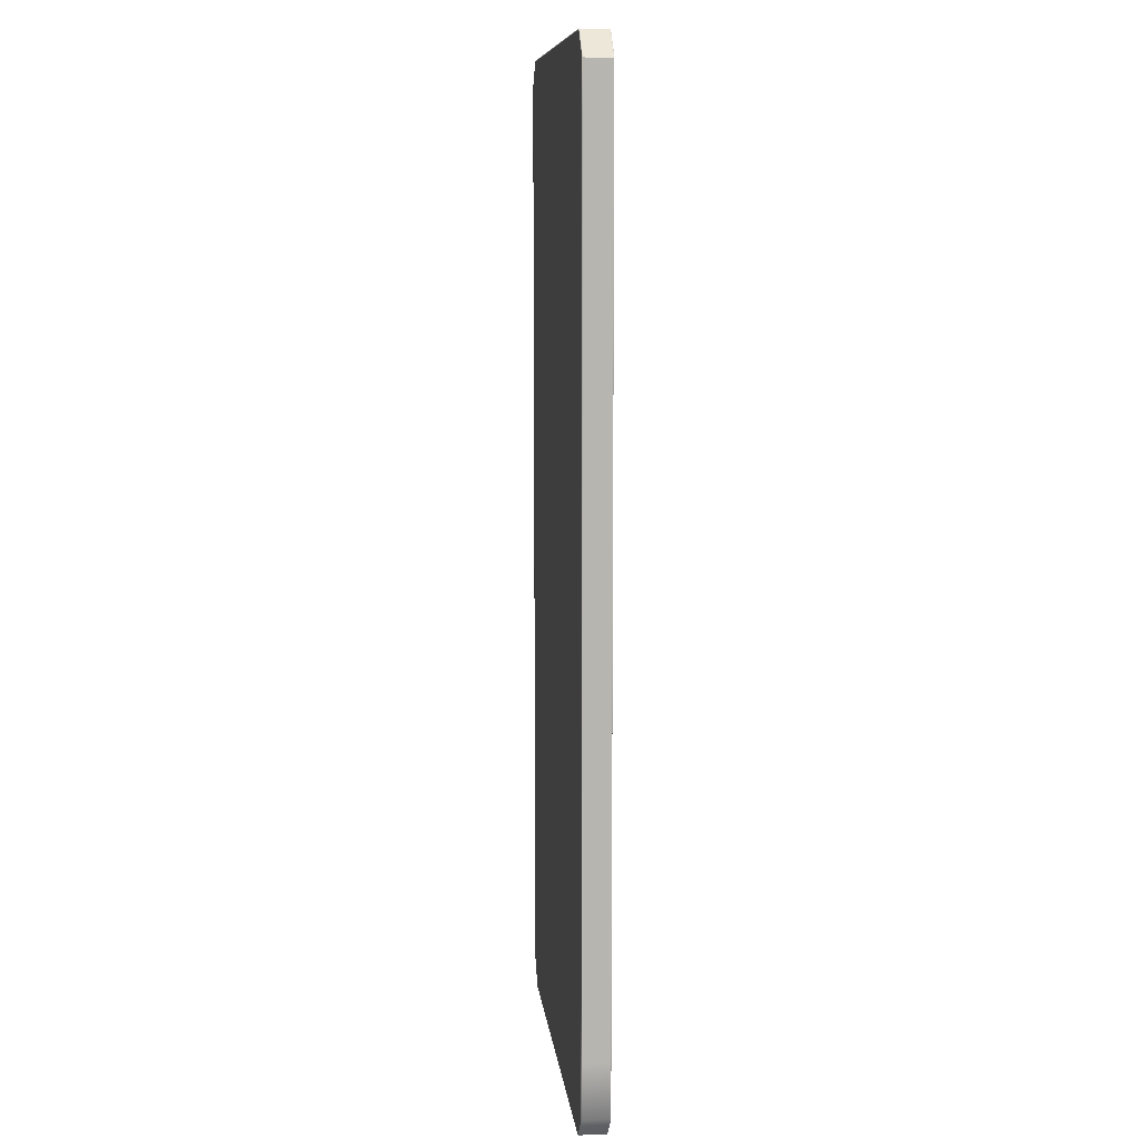
<metadata>
{"format":"obj","ext":"obj","renderer":"f3d","projection":"perspective","resolution":1024,"background":"white","views":[{"elev":9.3,"azim":-96.3,"up":"+Z"}]}
</metadata>
<code>
o Frame.005_Plane_50.128
v 2.397 -0.00325 -5.118
v 2.258 -0.00325 -5.257
v 2.397 -0.00325 0
v 2.397 0.1453 -5.118
v 2.258 0.1453 -5.257
v 2.258 -0.00325 0.1393
v 0 -0.00325 -5.118
v 0.1393 -0.00325 -5.257
v 2.397 0.1453 0
v 2.258 0.1453 0.1393
v 0 -0.00325 0
v 0 0.1453 -5.118
v 0.1393 0.1453 -5.257
v 0.1393 -0.00325 0.1393
v 0 0.1453 0
v 0.1393 0.1453 0.1393
v 1.199 0.07103 0.1393
v 1.199 0.07103 -5.257
v 1.199 0.1409 0.1393
v 1.199 0.1453 0.1393
v 1.199 0.1409 -5.257
v 1.199 0.1453 -5.257
v 2.397 0.1453 -2.559
v 2.397 0.1409 -2.559
v 1.199 0 0.1393
v 1.199 -0.00325 0.1393
v 2.397 0.07103 -2.559
v 2.397 0.1409 0
v 2.258 0.1409 0.1393
v 2.397 0.07103 0
v 2.258 0.07103 0.1393
v 2.021 0.07103 0.1393
v 2.021 0.1453 0.1393
v 0 0.1453 -2.559
v 0 0.1409 -2.559
v 0 0.07103 -2.559
v 2.021 0.1409 0.1393
v 0 0.1409 0
v 2.397 0.1453 -0.2983
v 0.1393 0.1409 0.1393
v 0 0.07103 0
v 2.397 0.1453 -0.6751
v 2.397 0.1453 -1.052
v 0.1393 0.07103 0.1393
v 2.397 0.1453 -1.429
v 2.397 0.1453 -1.805
v 2.397 0.1453 -2.182
v 2.397 0.1409 -0.2983
v 2.397 0.1409 -0.6751
v 0.3762 0.07103 0.1393
v 0.3762 0.1453 0.1393
v 0.3762 0.1409 0.1393
v 0 0.1453 -0.2983
v 0 0.1453 -0.6751
v 0 0.1453 -1.052
v 0 0.1453 -1.429
v 0 0.1453 -1.805
v 0 0.1453 -2.182
v 0 0.1409 -0.2983
v 0 0.1409 -0.6751
v 0 0.1409 -1.052
v 0 0.1409 -1.429
v 0 0.1409 -1.805
v 0 0.1409 -2.182
v 2.397 0.1409 -1.052
v 2.397 0.1409 -1.429
v 2.397 0.1409 -1.805
v 2.397 0.1409 -2.182
v 2.397 0.07103 -0.2983
v 2.397 0.07103 -0.6751
v 2.397 0.07103 -1.052
v 0 0.07103 -0.2983
v 0 0.07103 -0.6751
v 0 0.07103 -1.052
v 0 0.07103 -1.429
v 0 0.07103 -1.805
v 0 0.07103 -2.182
v 0.3762 0.1453 -2.182
v 1.199 0.1453 -2.182
v 0.3762 0.1453 -1.805
v 2.397 0.07103 -1.429
v 1.199 0.1453 -1.805
v 2.397 0.07103 -1.805
v 0.3762 0.1453 -1.429
v 2.397 0.07103 -2.182
v 1.199 0.1453 -1.429
v 2.021 0.1453 -2.182
v 0.3762 0.1453 -1.052
v 1.199 0.1453 -1.052
v 2.021 0.1453 -1.805
v 0.3762 0.1453 -2.559
v 1.199 0.1453 -2.559
v 2.021 0.1453 -1.429
v 2.021 0.1453 -1.052
v 2.021 0.1453 -2.559
v 2.397 0.1409 -5.118
v 2.258 0.1409 -5.257
v 0 0.1409 -5.118
v 2.397 0.07103 -5.118
v 0.1393 0.1409 -5.257
v 0 0.07103 -5.118
v 2.258 0.07103 -5.257
v 2.021 0.07103 -5.257
v 0.1393 0.07103 -5.257
v 2.021 0.1453 -5.257
v 2.021 0.1409 -5.257
v 2.021 0.1453 -0.6751
v 2.397 0.1453 -4.819
v 0.3762 0.07103 -5.257
v 0.3762 0.1453 -5.257
v 0.3762 0.1409 -5.257
v 0.3762 0.1453 -0.6751
v 2.021 0.1453 -0.2983
v 1.199 0.1453 -0.6751
v 0 0.1453 -4.819
v 0.3762 0.1453 -0.2983
v 1.199 0.1453 -0.2983
v 0 0.1453 -4.443
v 0 0.1453 -4.066
v 0.3762 0.1453 -0
v 1.199 0.1453 0
v 0 0.1453 -3.689
v 0 0.1453 -3.312
v 0 0.1453 -2.936
v 0 0.1409 -4.819
v 0 0.1409 -4.443
v 2.397 0.1453 -4.443
v 0 0.1409 -4.066
v 0 0.1409 -3.689
v 0 0.1409 -3.312
v 0 0.1409 -2.936
v 2.397 0.1453 -4.066
v 2.021 0.1453 -0
v 2.397 0.1453 -3.689
v 0 0.07103 -4.819
v 0 0.07103 -4.443
v 0 0.07103 -4.066
v 2.397 0.1453 -3.312
v 1.199 0 -5.257
v 0 0.07103 -3.689
v 1.199 -0.00325 -5.257
v 0 0.07103 -3.312
v 2.397 -0.00325 -2.559
v 0 0.07103 -2.936
v 2.397 0 -2.559
v 2.397 0 0
v 2.258 0 0.1393
v 2.021 -0.00325 0.1393
v 0 -0.00325 -2.559
v 0 0 -2.559
v 2.021 0 0.1393
v 0 0 0
v 2.397 -0.00325 -0.2983
v 0.1393 0 0.1393
v 2.397 0.1453 -2.936
v 0.3762 0.1453 -2.936
v 1.199 0.1453 -2.936
v 2.397 0.1409 -4.819
v 0.3762 0.1453 -3.312
v 1.199 0.1453 -3.312
v 0.3762 0.1453 -3.689
v 0.7874 0.1453 -1.052
v 1.199 0.1453 -3.689
v 0.7874 0.1453 -0
v 0.3762 0.1453 -4.066
v 2.397 0.1409 -4.443
v 0.7874 0.07103 0.1393
v 2.397 0.1409 -4.066
v 2.397 0.1409 -3.689
v 0.7874 0.1453 -0.6751
v 0.7874 0.1453 -1.429
v 2.397 0.1409 -3.312
v 2.397 -0.00325 -0.6751
v 2.397 0.1409 -2.936
v 2.397 -0.00325 -1.052
v 2.397 0.07103 -4.819
v 2.397 0.07103 -4.443
v 2.397 -0.00325 -1.429
v 2.397 0.07103 -4.066
v 0.7874 0.1453 -2.559
v 2.397 -0.00325 -1.805
v 0.7874 0.1453 -1.805
v 2.397 -0.00325 -2.182
v 0.7874 0.1453 -2.182
v 2.397 0.07103 -3.689
v 2.397 0 -0.2983
v 2.397 0 -0.6751
v 0.7874 0.1453 -0.2983
v 2.397 0.07103 -3.312
v 2.397 0.07103 -2.936
v 0.3762 -0.00325 0.1393
v 1.199 0.1453 -4.066
v 0.3762 0 0.1393
v 0 -0.00325 -0.2983
v 0 -0.00325 -0.6751
v 0.7874 0.1409 0.1393
v 0.7874 0.1453 0.1393
v 0.3762 0.1453 -4.443
v 0 -0.00325 -1.052
v 1.199 0.1453 -4.443
v 0.3762 0.1453 -4.819
v 1.199 0.1453 -4.819
v 0.3762 0.1453 -5.118
v 1.199 0.1453 -5.118
v 0 -0.00325 -1.429
v 0 -0.00325 -1.805
v 0 -0.00325 -2.182
v 0 0 -0.2983
v 0 0 -0.6751
v 0 0 -1.052
v 0 0 -1.429
v 0 0 -1.805
v 0 0 -2.182
v 2.397 0 -1.052
v 2.397 0 -1.429
v 2.397 0 -1.805
v 2.397 0 -2.182
v 0.1393 0.1453 0
v 0.1393 0.1453 -0.2983
v 0.1393 0.1453 -0.6751
v 0.1393 0.1453 -1.052
v 0.1393 0.1453 -1.429
v 0.1393 0.1453 -1.805
v 0.1393 0.1453 -2.182
v 0.1393 0.1453 -2.559
v 0.3762 -0.00325 -2.182
v 1.199 -0.00325 -2.182
v 0.3762 -0.00325 -1.805
v 1.199 -0.00325 -1.805
v 0.3762 -0.00325 -1.429
v 1.199 -0.00325 -1.429
v 2.021 -0.00325 -2.182
v 0.3762 -0.00325 -1.052
v 1.199 -0.00325 -1.052
v 0.7874 0.1453 -4.066
v 0.7874 0.1453 -5.118
v 2.021 -0.00325 -1.805
v 2.021 0.1453 -2.936
v 0.7874 0.07103 -5.257
v 2.021 0.1453 -3.312
v 0.7874 0.1453 -4.443
v 0.7874 0.1453 -3.689
v 0.3762 -0.00325 -2.559
v 2.021 0.1453 -3.689
v 1.61 0.1453 -1.052
v 1.199 -0.00325 -2.559
v 1.61 0.1453 -0
v 2.021 0.1453 -4.066
v 1.61 0.07103 0.1393
v 2.021 -0.00325 -1.429
v 1.61 0.1453 -0.6751
v 2.021 -0.00325 -1.052
v 1.61 0.1453 -1.429
v 2.021 -0.00325 -2.559
v 2.397 0 -5.118
v 2.258 0 -5.257
v 0 0 -5.118
v 0.1393 0 -5.257
v 2.021 -0.00325 -5.257
v 0.7874 0.1453 -3.312
v 2.021 0 -5.257
v 0.7874 0.1453 -2.936
v 2.021 -0.00325 -0.6751
v 2.397 -0.00325 -4.819
v 0.3762 -0.00325 -5.257
v 0.7874 0.1453 -4.819
v 1.61 0.1453 -2.559
v 1.61 0.1453 -1.805
v 0.3762 0 -5.257
v 0.3762 -0.00325 -0.6751
v 2.021 -0.00325 -0.2983
v 1.199 -0.00325 -0.6751
v 0 -0.00325 -4.819
v 0.3762 -0.00325 -0.2983
v 1.199 -0.00325 -0.2983
v 0 -0.00325 -4.443
v 1.61 0.1453 -2.182
v 0 -0.00325 -4.066
v 0.7874 0.1409 -5.257
v 0.3762 -0.00325 -0
v 0.7874 0.1453 -5.257
v 1.61 0.1453 -0.2983
v 1.199 -0.00325 0
v 0 -0.00325 -3.689
v 0 -0.00325 -3.312
v 1.61 0.1409 0.1393
v 1.61 0.1453 0.1393
v 2.021 0.1453 -4.443
v 0 -0.00325 -2.936
v 0 0 -4.819
v 2.021 0.1453 -4.819
v 0 0 -4.443
v 0.1393 0.1453 -5.118
v 0.1393 0.1453 -4.819
v 0.1393 0.1453 -4.443
v 0.1393 0.1453 -4.066
v 0.1393 0.1453 -3.689
v 0.1393 0.1453 -3.312
v 0.1393 0.1453 -2.936
v 2.021 0.1453 -5.118
v 1.199 0.1453 0.1337
v 0.7874 0.1453 0.1337
v 0.3762 0.1453 0.1337
v 2.397 -0.00325 -4.443
v 0.1393 0.1453 0.1337
v 0.0056 0.1453 0
v 0.0056 0.1453 -0.2983
v 0.0056 0.1453 -0.6751
v 0.0056 0.1453 -1.052
v 0.0056 0.1453 -1.429
v 0.0056 0.1453 -1.805
v 0.0056 0.1453 -2.182
v 0.0056 0.1453 -2.559
v 0 0 -4.066
v 0 0 -3.689
v 0 0 -3.312
v 0 0 -2.936
v 2.397 -0.00325 -4.066
v 2.021 -0.00325 -0
v 2.397 -0.00325 -3.689
v 2.397 -0.00325 -3.312
v 2.397 -0.00325 -2.936
v 0.3762 -0.00325 -2.936
v 1.199 -0.00325 -2.936
v 2.397 0 -4.819
v 0.3762 -0.00325 -3.312
v 1.199 -0.00325 -3.312
v 0.3762 -0.00325 -3.689
v 0.7874 -0.00325 -1.052
v 1.199 -0.00325 -3.689
v 0.7874 -0.00325 -0
v 0.3762 -0.00325 -4.066
v 2.397 0 -4.443
v 2.258 0.1453 0
v 2.258 0.1453 -0.2983
v 2.258 0.1453 -0.6751
v 2.258 0.1453 -1.052
v 2.258 0.1453 -1.429
v 2.258 0.1453 -1.805
v 2.258 0.1453 -2.182
v 2.258 0.1453 -2.559
v 2.397 0 -4.066
v 2.397 0 -3.689
v 0.7874 -0.00325 -0.6751
v 0.7874 -0.00325 -1.429
v 2.397 0 -3.312
v 2.397 0 -2.936
v 1.61 0.1453 -4.066
v 1.61 0.1453 -5.118
v 1.61 0.07103 -5.257
v 1.61 0.1453 -4.443
v 1.61 0.1453 -3.689
v 0.7874 -0.00325 -2.559
v 0.7874 -0.00325 -1.805
v 0.7874 -0.00325 -2.182
v 0.7874 -0.00325 -0.2983
v 1.199 -0.00325 -4.066
v 0.7874 0 0.1393
v 0.7874 -0.00325 0.1393
v 1.61 0.1453 -3.312
v 1.199 0.1453 -5.251
v 0.7874 0.1453 -5.251
v 0.3762 0.1453 -5.251
v 0.1393 0.1453 -5.251
v 0.0056 0.1453 -5.118
v 0.0056 0.1453 -4.819
v 0.0056 0.1453 -4.443
v 0.0056 0.1453 -4.066
v 0.0056 0.1453 -3.689
v 0.0056 0.1453 -3.312
v 0.0056 0.1453 -2.936
v 1.61 0.1453 -2.936
v 0.3762 -0.00325 -4.443
v 1.199 -0.00325 -4.443
v 0.3762 -0.00325 -4.819
v 1.61 0.1453 -4.819
v 1.199 -0.00325 -4.819
v 0.3762 -0.00325 -5.118
v 1.199 -0.00325 -5.118
v 0.1393 -0.00325 0
v 0.1393 -0.00325 -0.2983
v 0.1393 -0.00325 -0.6751
v 0.1393 -0.00325 -1.052
v 0.1393 -0.00325 -1.429
v 1.61 0.1409 -5.257
v 1.61 0.1453 -5.257
v 0.1393 -0.00325 -1.805
v 0.1393 -0.00325 -2.182
v 0.1393 -0.00325 -2.559
v 2.258 0.1453 -5.118
v 2.258 0.1453 -4.819
v 2.258 0.1453 -4.443
v 2.258 0.1453 -4.066
v 2.258 0.1453 -3.689
v 2.258 0.1453 -3.312
v 2.258 0.1453 -2.936
v 1.61 0.1453 0.1337
v 2.021 0.1453 0.1337
v 2.258 0.1453 0.1337
v 2.392 0.1453 0
v 2.392 0.1453 -0.2983
v 2.392 0.1453 -0.6751
v 2.392 0.1453 -1.052
v 2.392 0.1453 -1.429
v 2.392 0.1453 -1.805
v 2.392 0.1453 -2.182
v 2.392 0.1453 -2.559
v 0.7874 -0.00325 -4.066
v 0.7874 -0.00325 -5.118
v 2.021 -0.00325 -2.936
v 2.021 -0.00325 -3.312
v 0.7874 -0.00325 -4.443
v 0.7874 -0.00325 -3.689
v 2.021 -0.00325 -3.689
v 1.61 -0.00325 -1.052
v 1.61 -0.00325 -0
v 2.021 -0.00325 -4.066
v 1.61 -0.00325 -0.6751
v 1.61 -0.00325 -1.429
v 0.7874 -0.00325 -3.312
v 0.7874 -0.00325 -2.936
v 1.61 0.1453 -5.251
v 2.021 0.1453 -5.251
v 2.258 0.1453 -5.251
v 2.392 0.1453 -5.118
v 2.392 0.1453 -4.819
v 2.392 0.1453 -4.443
v 2.392 0.1453 -4.066
v 2.392 0.1453 -3.689
v 2.392 0.1453 -3.312
v 2.392 0.1453 -2.936
v 0.7874 -0.00325 -4.819
v 1.61 -0.00325 -2.559
v 1.61 -0.00325 -1.805
v 1.61 -0.00325 -2.182
v 0.7874 0 -5.257
v 0.7874 -0.00325 -5.257
v 1.61 -0.00325 -0.2983
v 1.61 0 0.1393
v 1.61 -0.00325 0.1393
v 2.021 -0.00325 -4.443
v 2.021 -0.00325 -4.819
v 0.1393 -0.00325 -5.118
v 0.1393 -0.00325 -4.819
v 0.1393 -0.00325 -4.443
v 0.1393 -0.00325 -4.066
v 0.1393 -0.00325 -3.689
v 0.1393 -0.00325 -3.312
v 0.1393 -0.00325 -2.936
v 2.021 -0.00325 -5.118
v 1.199 -0.00325 0.1222
v 0.7874 -0.00325 0.1222
v 0.3762 -0.00325 0.1222
v 0.1393 -0.00325 0.1222
v 0.01711 -0.00325 0
v 0.01711 -0.00325 -0.2983
v 0.01711 -0.00325 -0.6751
v 0.01711 -0.00325 -1.052
v 0.01711 -0.00325 -1.429
v 0.01711 -0.00325 -1.805
v 0.01711 -0.00325 -2.182
v 0.01711 -0.00325 -2.559
v 2.258 -0.00325 0
v 2.258 -0.00325 -0.2983
v 2.258 -0.00325 -0.6751
v 2.258 -0.00325 -1.052
v 2.258 -0.00325 -1.429
v 2.258 -0.00325 -1.805
v 2.258 -0.00325 -2.182
v 2.258 -0.00325 -2.559
v 1.61 -0.00325 -4.066
v 1.61 -0.00325 -5.118
v 1.61 -0.00325 -4.443
v 1.61 -0.00325 -3.689
v 1.61 -0.00325 -3.312
v 1.199 -0.00325 -5.24
v 0.7874 -0.00325 -5.24
v 0.3762 -0.00325 -5.24
v 0.1393 -0.00325 -5.24
v 0.01711 -0.00325 -5.118
v 0.01711 -0.00325 -4.819
v 0.01711 -0.00325 -4.443
v 0.01711 -0.00325 -4.066
v 0.01711 -0.00325 -3.689
v 0.01711 -0.00325 -3.312
v 0.01711 -0.00325 -2.936
v 1.61 -0.00325 -2.936
v 1.61 -0.00325 -4.819
v 1.61 0 -5.257
v 1.61 -0.00325 -5.257
v 2.258 -0.00325 -5.118
v 2.258 -0.00325 -4.819
v 2.258 -0.00325 -4.443
v 2.258 -0.00325 -4.066
v 2.258 -0.00325 -3.689
v 2.258 -0.00325 -3.312
v 2.258 -0.00325 -2.936
v 1.61 -0.00325 0.1222
v 2.021 -0.00325 0.1222
v 2.258 -0.00325 0.1222
v 2.38 -0.00325 0
v 2.38 -0.00325 -0.2983
v 2.38 -0.00325 -0.6751
v 2.38 -0.00325 -1.052
v 2.38 -0.00325 -1.429
v 2.38 -0.00325 -1.805
v 2.38 -0.00325 -2.182
v 2.38 -0.00325 -2.559
v 1.61 -0.00325 -5.24
v 2.021 -0.00325 -5.24
v 2.258 -0.00325 -5.24
v 2.38 -0.00325 -5.118
v 2.38 -0.00325 -4.819
v 2.38 -0.00325 -4.443
v 2.38 -0.00325 -4.066
v 2.38 -0.00325 -3.689
v 2.38 -0.00325 -3.312
v 2.38 -0.00325 -2.936
f 496 411 414 495
f 8 479 480 7
f 102 256 261 103
f 95 238 372 267
f 489 490 141 139
f 418 438 275 272
f 49 65 43 42
f 431 430 395 396
f 406 340 339 405
f 314 315 140 137
f 193 191 359 358
f 373 375 432 412
f 61 55 56 62
f 101 135 125 98
f 183 181 506 507
f 103 350 385 106
f 279 281 22 21
f 385 21 22 386
f 408 412 374 357
f 458 383 382 457
f 451 498 440 26
f 301 302 197 20
f 167 17 19 196
f 48 49 42 39
f 126 128 119 118
f 122 369 368 119
f 290 273 276 292
f 316 285 289 317
f 505 504 466 467
f 217 145 27 85
f 147 151 148 6
f 302 164 120 303
f 47 406 405 46
f 44 154 193 50
f 66 81 83 67
f 143 183 507 508
f 210 74 75 211
f 64 35 36 77
f 273 290 257 7
f 388 226 228 387
f 475 327 330 474
f 251 114 117 282
f 105 423 424 5
f 437 477 478 265
f 211 212 206 205
f 157 160 260 262
f 102 99 255 256
f 348 351 200 192
f 62 56 57 63
f 270 344 356 274
f 332 373 412 408
f 256 2 259 261
f 350 18 21 385
f 314 278 284 315
f 110 13 364 363
f 221 220 112 88
f 204 349 422 361
f 188 164 121 117
f 316 317 144 142
f 291 300 349 376
f 100 98 12 13
f 267 92 79 277
f 225 224 78 91
f 346 347 322 321
f 204 361 362 236
f 239 18 139 436
f 326 328 413 420
f 39 9 28 48
f 103 261 489 350
f 370 298 297 369
f 67 68 47 46
f 158 108 127 166
f 222 221 88 84
f 30 146 186 69
f 100 13 110 111
f 240 244 352 360
f 228 354 345 230
f 436 139 141 437
f 350 489 139 18
f 369 297 296 368
f 243 323 421 353
f 249 286 19 17
f 41 38 59 72
f 134 132 428 429
f 481 480 443 444
f 158 166 177 176
f 396 395 240 238
f 268 82 86 253
f 66 67 46 45
f 184 78 80 182
f 451 26 359 452
f 465 464 271 263
f 64 58 34 35
f 108 158 96 4
f 32 249 439 151
f 165 235 241 198
f 497 410 411 496
f 44 50 52 40
f 355 354 228 226
f 220 219 116 112
f 196 19 20 197
f 244 248 348 352
f 434 419 231 229
f 223 222 84 80
f 413 408 357 330
f 510 511 491 450
f 499 319 463 500
f 149 289 486 462
f 50 193 358 167
f 46 405 404 45
f 351 376 202 200
f 130 131 124 123
f 63 64 77 76
f 361 422 386 22
f 495 414 417 494
f 269 436 437 265
f 167 358 25 17
f 44 40 38 41
f 138 134 429 430
f 429 428 393 394
f 59 53 54 60
f 34 313 371 124
f 59 60 73 72
f 187 173 175 214
f 292 314 137 136
f 320 516 515 318
f 483 482 445 446
f 53 59 38 15
f 123 370 369 122
f 230 345 329 233
f 284 278 483 484
f 387 228 230 384
f 368 296 295 367
f 194 11 152 208
f 329 234 272 344
f 215 216 83 81
f 60 61 74 73
f 381 274 280 380
f 166 168 179 177
f 121 301 397 247
f 61 62 75 74
f 62 63 76 75
f 209 73 74 210
f 466 465 263 252
f 29 28 9 10
f 208 72 73 209
f 508 470 497 518
f 79 184 182 82
f 169 134 138 172
f 116 120 164 188
f 212 76 77 213
f 104 100 111 109
f 68 85 27 24
f 259 2 511 510
f 514 493 492 513
f 39 401 400 9
f 119 368 367 118
f 107 251 282 113
f 170 188 117 114
f 296 165 198 295
f 324 421 420 327
f 180 184 79 92
f 99 96 158 176
f 344 272 275 356
f 287 33 398 397
f 384 230 233 383
f 467 466 252 250
f 515 494 493 514
f 125 126 118 115
f 166 127 132 168
f 494 417 441 493
f 33 10 399 398
f 317 289 149 150
f 115 12 98 125
f 508 507 469 470
f 414 474 471 417
f 65 71 81 66
f 441 473 488 442
f 79 82 268 277
f 215 178 181 216
f 128 137 140 129
f 219 218 120 116
f 375 378 409 432
f 48 69 70 49
f 379 476 509 472
f 399 400 334
f 516 495 494 515
f 294 201 203 293
f 462 389 388 461
f 305 218 306
f 337 94 107 336
f 445 444 375 373
f 118 367 366 115
f 379 409 477 476
f 208 209 195 194
f 210 211 205 199
f 5 424 425 4
f 333 177 179 342
f 419 415 234 231
f 442 488 472 450
f 225 91 156 299
f 382 270 274 381
f 342 179 185 343
f 128 129 122 119
f 461 388 387 460
f 405 339 338 404
f 174 24 27 190
f 353 246 227 355
f 493 441 442 492
f 506 505 467 468
f 356 275 283 331
f 318 515 514 304
f 173 153 502 503
f 111 110 281 279
f 459 384 383 458
f 274 356 331 280
f 277 268 90 87
f 2 1 512 511
f 162 170 114 89
f 301 20 287 397
f 171 162 89 86
f 389 243 226 388
f 30 69 48 28
f 341 95 87 340
f 338 93 94 337
f 347 190 27 145
f 424 390 425
f 168 132 134 169
f 258 8 7 257
f 266 202 204 236
f 285 284 484 485
f 487 475 411 410
f 258 269 265 8
f 97 5 4 96
f 29 10 33 37
f 23 407 406 47
f 362 363 203 236
f 260 160 163 242
f 427 426 391 392
f 102 103 106 97
f 276 273 481 482
f 63 57 58 64
f 181 178 505 506
f 186 153 173 187
f 131 35 34 124
f 317 150 36 144
f 60 54 55 61
f 32 37 286 249
f 430 429 394 395
f 104 101 98 100
f 341 396 238 95
f 97 106 105 5
f 182 171 86 82
f 518 497 496 517
f 407 431 396 341
f 476 141 490 509
f 507 506 468 469
f 233 329 344 270
f 241 200 202 266
f 154 14 191 193
f 43 403 402 42
f 412 432 377 374
f 449 448 326 323
f 358 359 26 25
f 245 89 114 251
f 235 192 200 241
f 288 291 376 351
f 360 352 163 160
f 50 167 196 52
f 40 16 15 38
f 264 1 255 325
f 217 183 143 145
f 250 252 415 419
f 440 498 499 148
f 366 294 293 365
f 267 372 157 92
f 243 353 355 226
f 254 433 487 410
f 44 41 152 154
f 253 86 89 245
f 372 238 240 360
f 452 453 280 331
f 395 394 244 240
f 227 435 434 229
f 159 260 242 161
f 325 333 304 264
f 392 391 291 288
f 214 215 81 71
f 172 138 155 174
f 31 29 37 32
f 227 229 354 355
f 471 357 374 473
f 101 257 290 135
f 13 12 365 364
f 335 113 133 334
f 224 223 80 78
f 503 502 464 465
f 336 107 113 335
f 239 279 21 18
f 363 364 293 203
f 295 198 201 294
f 420 413 330 327
f 132 127 427 428
f 42 402 401 39
f 292 276 278 314
f 500 463 501
f 444 443 378 375
f 248 288 351 348
f 389 449 323 243
f 456 381 380 455
f 464 463 319 271
f 286 287 20 19
f 130 142 144 131
f 435 232 237 434
f 478 378 443 479
f 131 144 36 35
f 65 66 45 43
f 397 398 133 247
f 214 175 178 215
f 404 338 337 403
f 517 496 495 516
f 394 393 248 244
f 298 159 161 297
f 401 335 334 400
f 367 295 294 366
f 80 84 171 182
f 49 70 71 65
f 212 213 207 206
f 52 196 197 51
f 112 116 188 170
f 91 78 184 180
f 340 87 90 339
f 299 156 159 298
f 460 387 384 459
f 417 471 473 441
f 432 409 379 377
f 187 214 71 70
f 453 454 380 280
f 484 483 446 447
f 283 416 498 451
f 282 117 121 247
f 278 276 482 483
f 321 517 516 320
f 242 163 192 235
f 473 374 377 488
f 93 253 245 94
f 281 110 363 362
f 84 88 162 171
f 88 112 170 162
f 198 241 266 201
f 213 77 36 150
f 249 17 25 439
f 439 25 26 440
f 297 161 165 296
f 391 390 300 291
f 201 266 236 203
f 422 349 300 423
f 485 484 447 448
f 41 72 208 152
f 509 510 450 472
f 256 255 1 2
f 423 300 390 424
f 428 427 392 393
f 354 229 231 345
f 342 343 320 318
f 168 169 185 179
f 127 108 426 427
f 40 52 51 16
f 157 372 360 160
f 104 258 257 101
f 91 180 262 156
f 398 399 334 133
f 383 233 270 382
f 216 181 183 217
f 31 32 151 147
f 313 312 224 225
f 312 311 223 224
f 311 310 222 223
f 310 309 221 222
f 309 308 220 221
f 308 307 219 220
f 307 306 218 219
f 303 120 218 305
f 433 435 227 246
f 415 418 272 234
f 126 136 137 128
f 447 446 332 328
f 31 30 28 29
f 262 260 159 156
f 402 336 335 401
f 511 512 491
f 407 341 340 406
f 68 24 23 47
f 31 147 146 30
f 102 97 96 99
f 393 392 288 248
f 470 254 410 497
f 371 299 298 370
f 492 442 450 491
f 470 469 232 254
f 153 186 146 3
f 411 475 474 414
f 129 140 142 130
f 125 135 136 126
f 448 447 328 326
f 421 323 326 420
f 339 90 93 338
f 99 176 325 255
f 446 445 373 332
f 263 271 438 418
f 153 3 501 502
f 104 109 269 258
f 343 346 321 320
f 147 6 3 146
f 211 75 76 212
f 209 210 199 195
f 109 111 279 239
f 169 172 189 185
f 454 455 380
f 361 22 281 362
f 376 349 204 202
f 174 155 23 24
f 67 83 85 68
f 313 225 299 371
f 324 327 475 487
f 113 282 247 133
f 213 150 149 207
f 108 4 425 426
f 129 130 123 122
f 364 365 293
f 403 337 336 402
f 502 501 463 464
f 23 155 431 407
f 51 303 305 16
f 175 173 503 504
f 433 246 324 487
f 197 302 303 51
f 121 164 302 301
f 54 53 307 308
f 55 54 308 309
f 56 55 309 310
f 57 56 310 311
f 58 57 311 312
f 34 58 312 313
f 426 425 390 391
f 438 416 283 275
f 265 478 479 8
f 180 92 157 262
f 172 174 190 189
f 304 514 513 264
f 477 409 378 478
f 53 15 306 307
f 16 305 306 15
f 186 187 70 69
f 161 242 235 165
f 325 176 177 333
f 333 342 318 304
f 154 152 11 14
f 345 231 234 329
f 106 385 386 105
f 95 267 277 87
f 457 382 381 456
f 482 481 444 445
f 352 348 192 163
f 386 422 423 105
f 94 245 251 107
f 498 416 319 499
f 37 33 287 286
f 90 268 253 93
f 115 366 365 12
f 148 499 500 6
f 10 9 400 399
f 155 138 430 431
f 45 404 403 43
f 469 468 237 232
f 124 371 370 123
f 486 485 448 449
f 315 316 142 140
f 290 292 136 135
f 468 467 250 237
f 109 239 436 269
f 343 185 189 346
f 476 477 437 141
f 488 377 379 472
f 347 145 143 322
f 216 217 85 83
f 462 486 449 389
f 271 319 416 438
f 264 513 512 1
f 315 284 285 316
f 479 443 480
f 504 503 465 466
f 143 508 518 322
f 191 14 454 453
f 359 191 453 452
f 283 451 452 331
f 195 457 456 194
f 199 458 457 195
f 205 459 458 199
f 206 460 459 205
f 207 461 460 206
f 149 462 461 207
f 513 492 491 512
f 353 421 324 246
f 346 189 190 347
f 194 456 455 11
f 14 11 455 454
f 328 332 408 413
f 261 259 490 489
f 254 232 435 433
f 474 330 357 471
f 490 259 510 509
f 252 263 418 415
f 151 439 440 148
f 237 250 419 434
f 273 7 480 481
f 6 500 501 3
f 322 518 517 321
f 178 175 504 505
f 289 285 485 486

</code>
